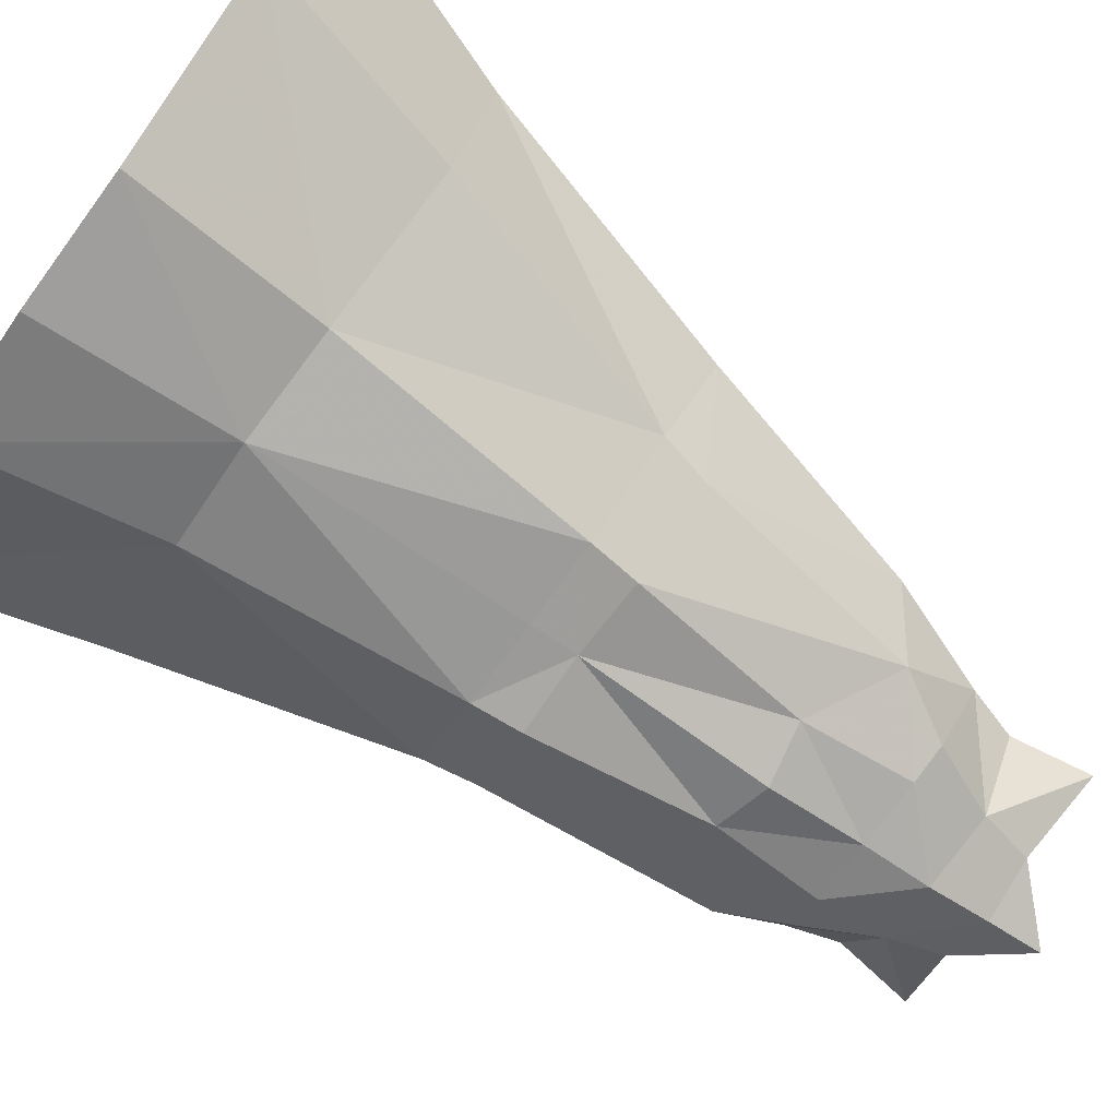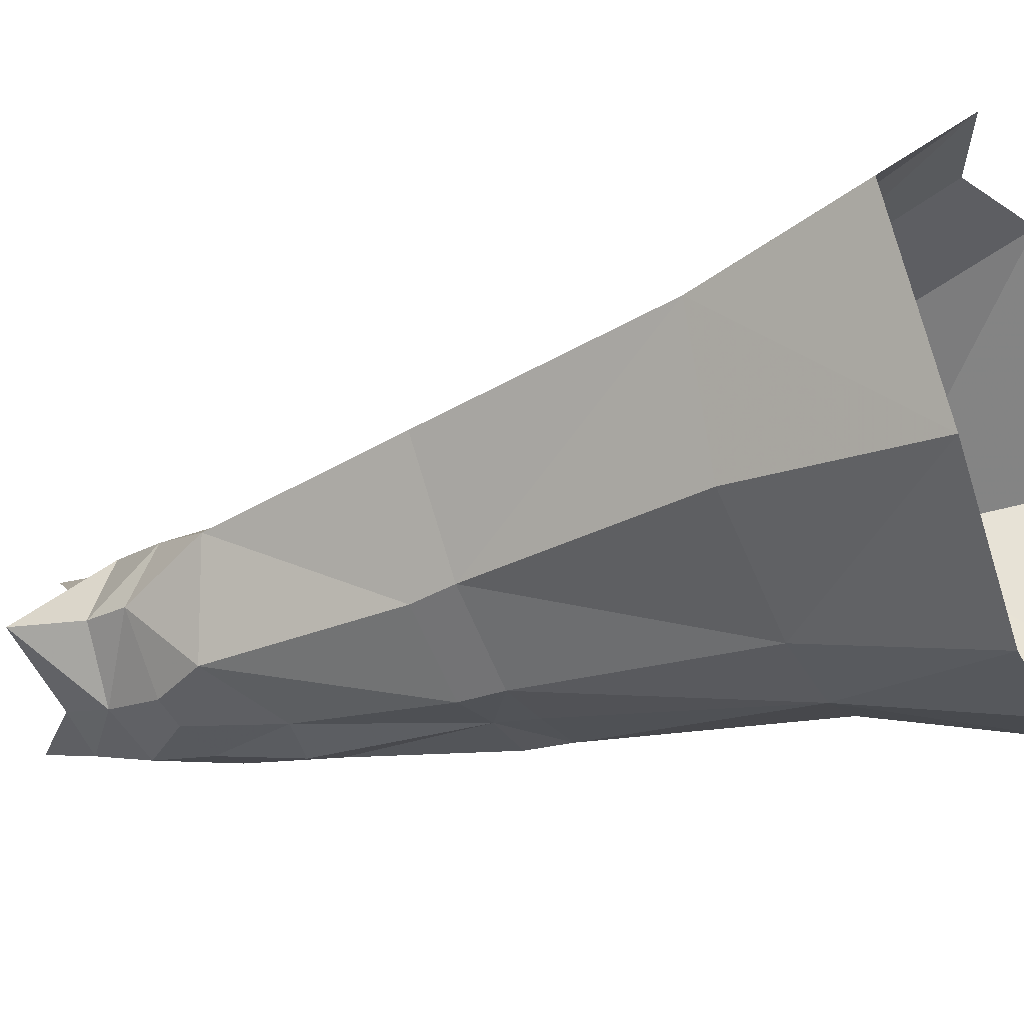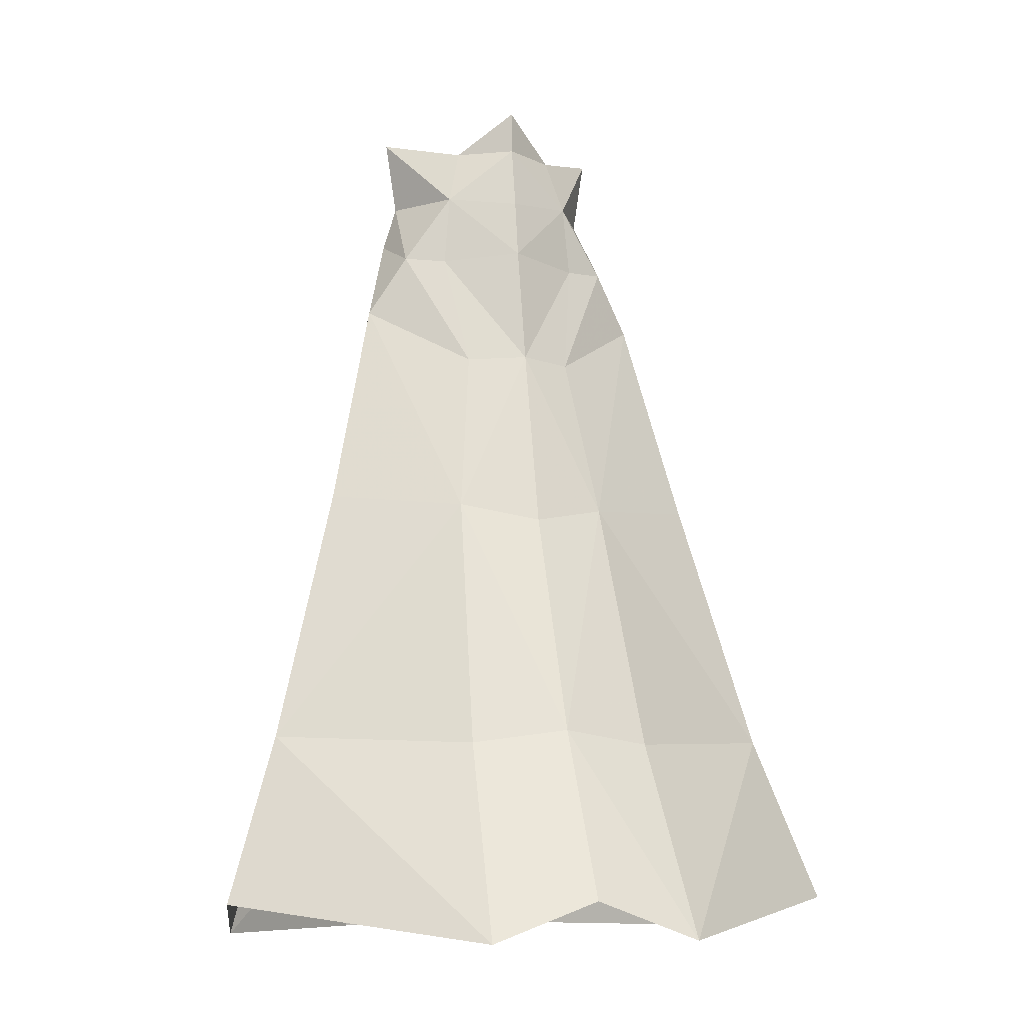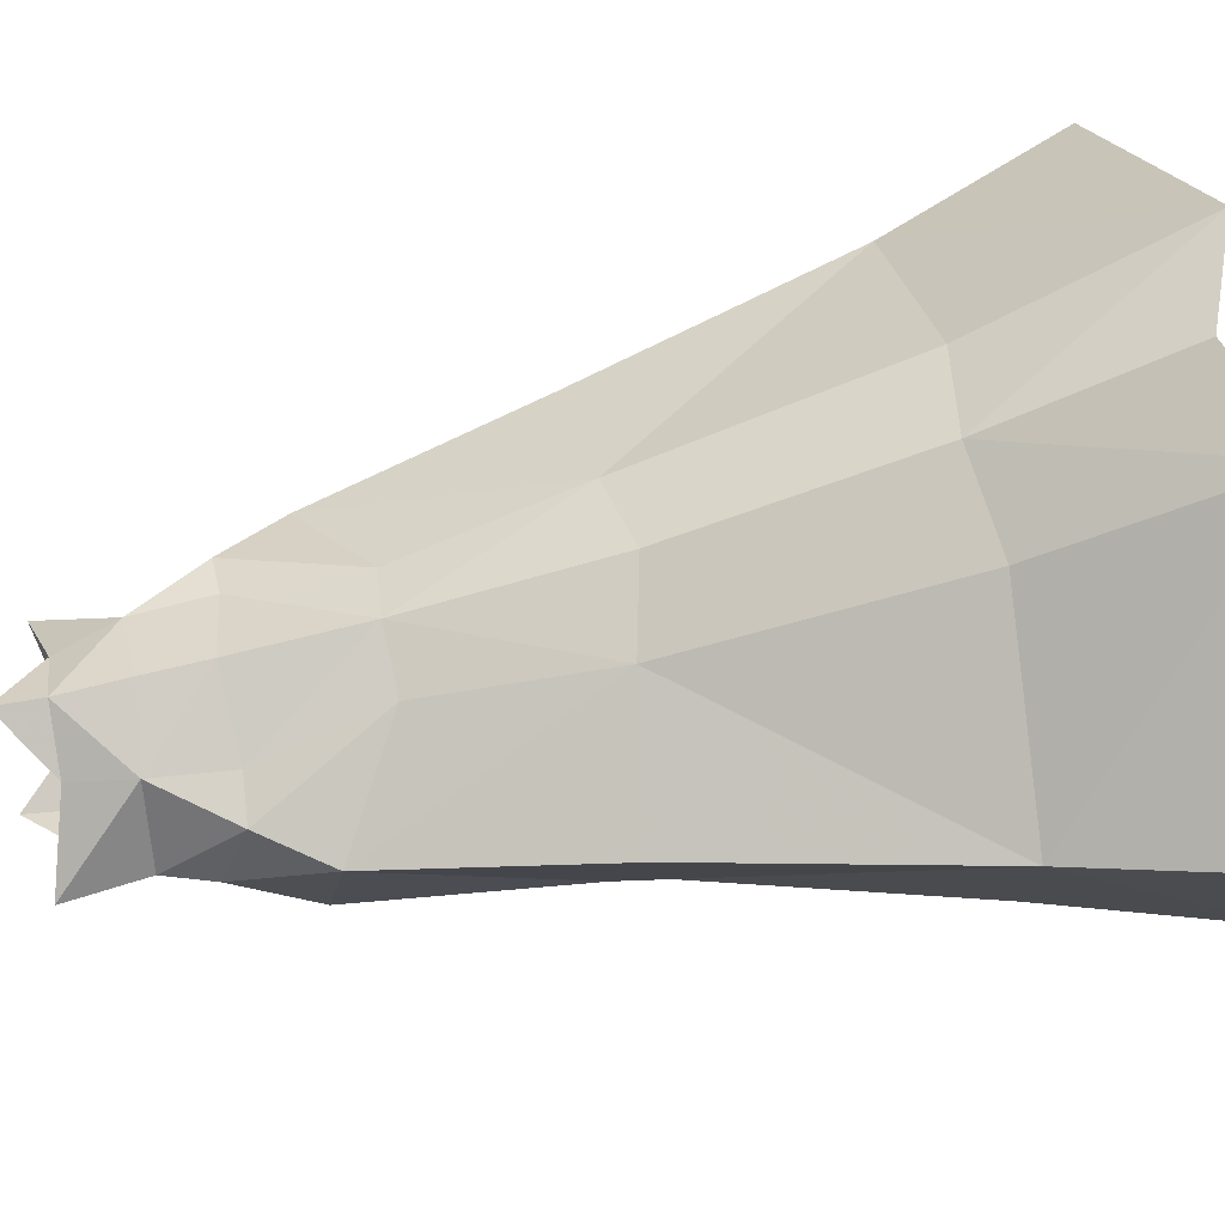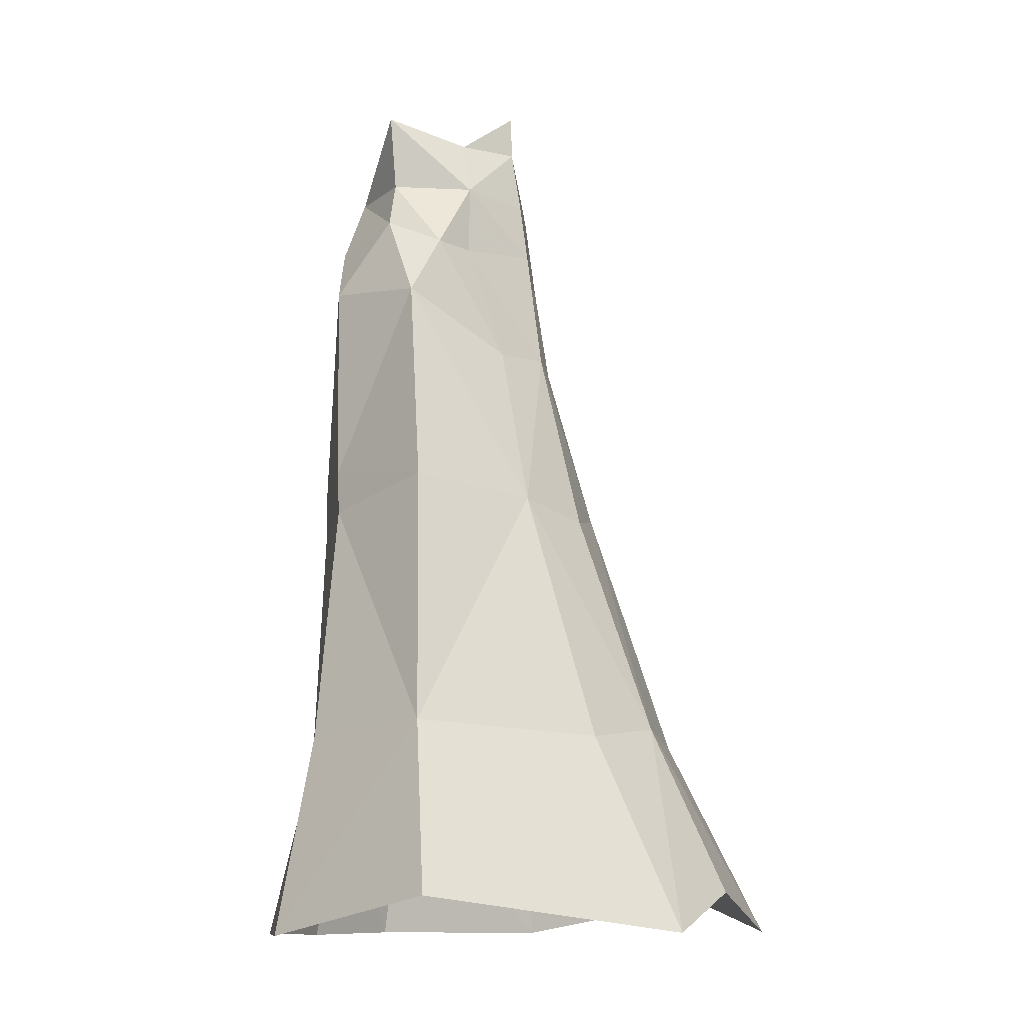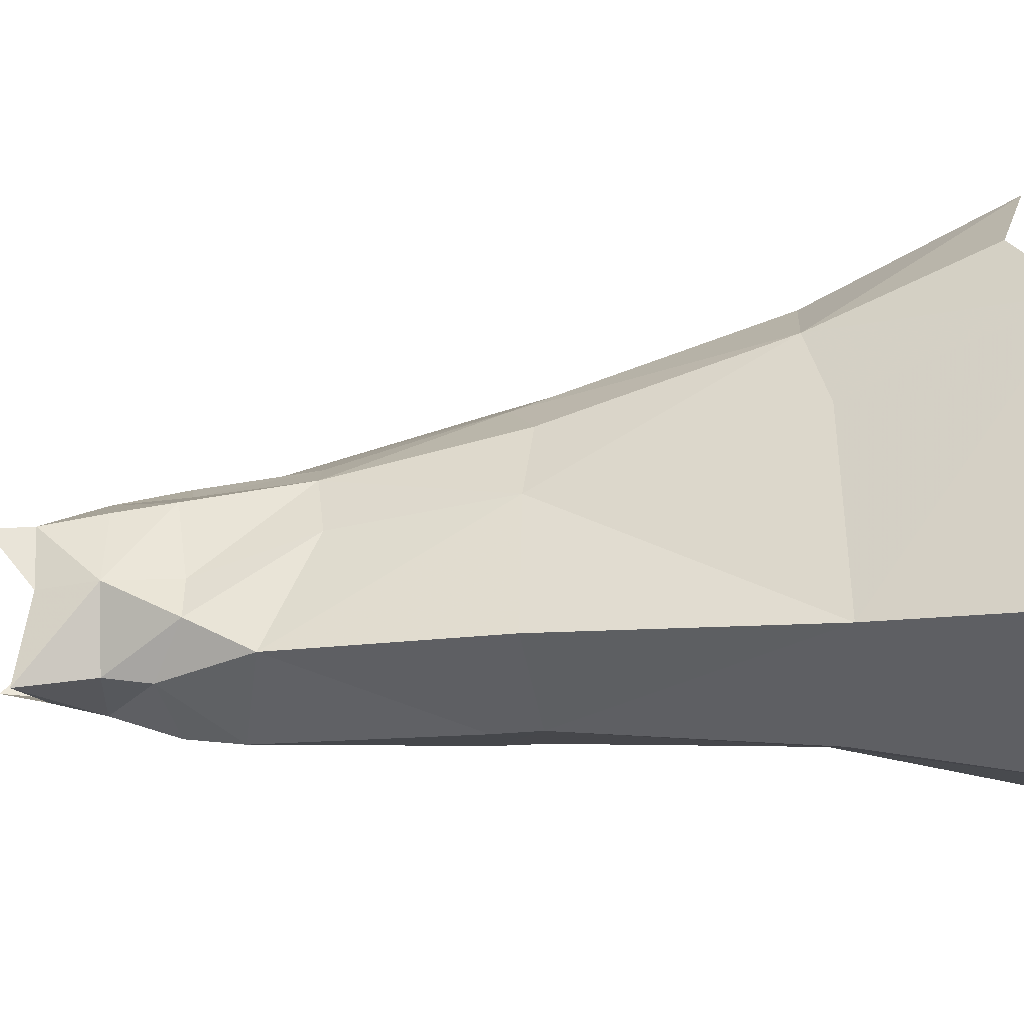
<metadata>
{"format":"obj","ext":"obj","renderer":"f3d","projection":"perspective","resolution":1024,"background":"white","views":[{"elev":-71.0,"azim":-125.4,"up":"+Y"},{"elev":-22.1,"azim":112.3,"up":"+Y"},{"elev":-8.2,"azim":159.9,"up":"+Z"},{"elev":59.0,"azim":80.1,"up":"+Y"},{"elev":-10.7,"azim":117.1,"up":"+Z"},{"elev":27.8,"azim":86.3,"up":"+Y"}]}
</metadata>
<code>
g taoist_trousers_male_53010
v 7.381 3.276 48.38
v 7.925 -0.5176 50.06
v 9.819 2.395 44.35
v -0.09569 6.384 48.69
v -0.09569 5.829 52.52
v 4.315 4.003 52.91
v 4.724 4.172 48.21
v 7.755 -0.5884 57.85
v 3.198 -4.441 56.37
v 3.99 -4.938 53.09
v 7.005 -0.5842 53.02
v 5.87 -5.447 48.82
v -0.09569 5.126 56.66
v 3.303 2.963 56.64
v -0.09569 -6.179 56.27
v -0.09569 -6.879 52.44
v -0.09569 -5.702 59.67
v -0.2763 7.396 40.87
v -0.09569 5.056 59.48
v 13.03 4.906 30.53
v 9.587 -3.451 31.89
v 10.24 -2.941 28.96
v 3.571 6.256 40.65
v 5.024 8.941 29.82
v 4.905 -7.211 28.34
v 4.628 -7.413 31.27
v -0.09556 -7.178 31.15
v -0.09555 -7.27 28.36
v -0.09558 15.72 14.16
v -0.09557 10.45 28.8
v 3.335 -6.947 41.91
v -0.1014 -7.904 42.48
v 3.774 -6.417 48.57
v -0.09569 -7.081 48.39
v 7.96 -4.615 45.23
v 6.012 14.38 13.31
v 17.49 7.512 13.79
v 6.889 20.72 0.6933
v 7.691 -9.545 0.5575
v 6.37 -7.143 12.47
v -0.09555 -8.374 12.2
v -0.09555 -10.64 0.4272
v 14.78 -1.702 13.24
v 18.06 -2.356 0.4931
v -0.09559 20.91 3.261
v 5.646 -0.5888 56.5
v 21.13 10.03 2.926
v -7.573 3.278 48.38
v -10.01 2.399 44.36
v -8.117 -0.5176 50.06
v -4.915 4.172 48.21
v -4.507 4.003 52.91
v -7.947 -0.5884 57.85
v -3.452 -4.441 56.37
v -5.295 -0.6902 56.85
v -6.062 -5.447 48.82
v -4.182 -4.938 53.09
v -7.196 -0.5842 53.02
v -3.557 2.963 56.64
v -13.23 4.91 30.53
v -9.778 -3.447 31.9
v -3.762 6.26 40.65
v -5.215 8.945 29.83
v -5.096 -7.207 28.34
v -4.819 -7.409 31.28
v -3.526 -6.945 41.91
v -3.965 -6.417 48.57
v -8.152 -4.613 45.23
v -6.203 14.38 13.32
v -7.081 20.73 0.6976
v -17.68 7.516 13.79
v -7.882 -9.541 0.5617
v -6.561 -7.14 12.48
v -14.97 -1.698 13.25
v -18.25 -2.352 0.4973
v -10.43 -2.937 28.97
v -21.32 10.03 2.93
f 1 2 3
f 4 5 6
f 6 7 4
f 8 9 10
f 2 11 10
f 10 12 2
f 5 13 6
f 6 1 7
f 6 13 14
f 15 16 10
f 9 15 10
f 15 9 17
f 4 7 18
f 14 13 19
f 20 21 22
f 23 24 18
f 25 26 27
f 27 28 25
f 24 29 30
f 27 26 31
f 31 32 27
f 31 33 34
f 34 32 31
f 35 26 21
f 33 35 12
f 24 3 20
f 36 37 38
f 23 7 1
f 1 3 23
f 3 2 35
f 39 40 41
f 41 42 39
f 43 40 44
f 44 37 43
f 35 2 12
f 26 25 22
f 22 21 26
f 22 25 40
f 40 43 22
f 41 40 25
f 25 28 41
f 36 38 29
f 36 24 37
f 37 22 43
f 40 39 44
f 24 23 3
f 3 35 21
f 38 45 29
f 10 33 12
f 16 34 33
f 33 10 16
f 6 14 8
f 11 2 1
f 1 6 11
f 10 11 8
f 8 11 6
f 14 46 8
f 7 23 18
f 24 30 18
f 24 36 29
f 37 20 22
f 44 47 37
f 48 49 50
f 4 51 52
f 52 5 4
f 53 54 55
f 50 56 57
f 57 58 50
f 5 52 13
f 52 51 48
f 52 59 13
f 15 57 16
f 54 57 15
f 15 17 54
f 4 18 51
f 59 19 13
f 60 61 49
f 62 18 63
f 64 28 27
f 27 65 64
f 63 30 29
f 27 32 66
f 66 65 27
f 66 32 34
f 34 67 66
f 68 65 66
f 68 66 67
f 67 56 68
f 63 60 49
f 69 70 71
f 62 49 48
f 48 51 62
f 49 68 50
f 72 42 41
f 41 73 72
f 74 75 73
f 75 74 71
f 68 56 50
f 65 61 76
f 76 64 65
f 76 74 73
f 73 64 76
f 41 28 64
f 64 73 41
f 69 29 70
f 69 71 63
f 71 74 76
f 73 75 72
f 63 49 62
f 49 61 68
f 70 29 45
f 57 56 67
f 16 57 67
f 67 34 16
f 52 53 59
f 58 52 48
f 48 50 58
f 57 53 58
f 53 52 58
f 59 53 55
f 51 18 62
f 63 18 30
f 63 29 69
f 71 76 60
f 75 71 77
f 20 3 21
f 60 76 61
f 35 31 26
f 68 61 65
f 24 20 37
f 71 60 63
f 70 77 71
f 37 47 38
f 33 31 35
f 8 46 9
f 53 57 54

</code>
